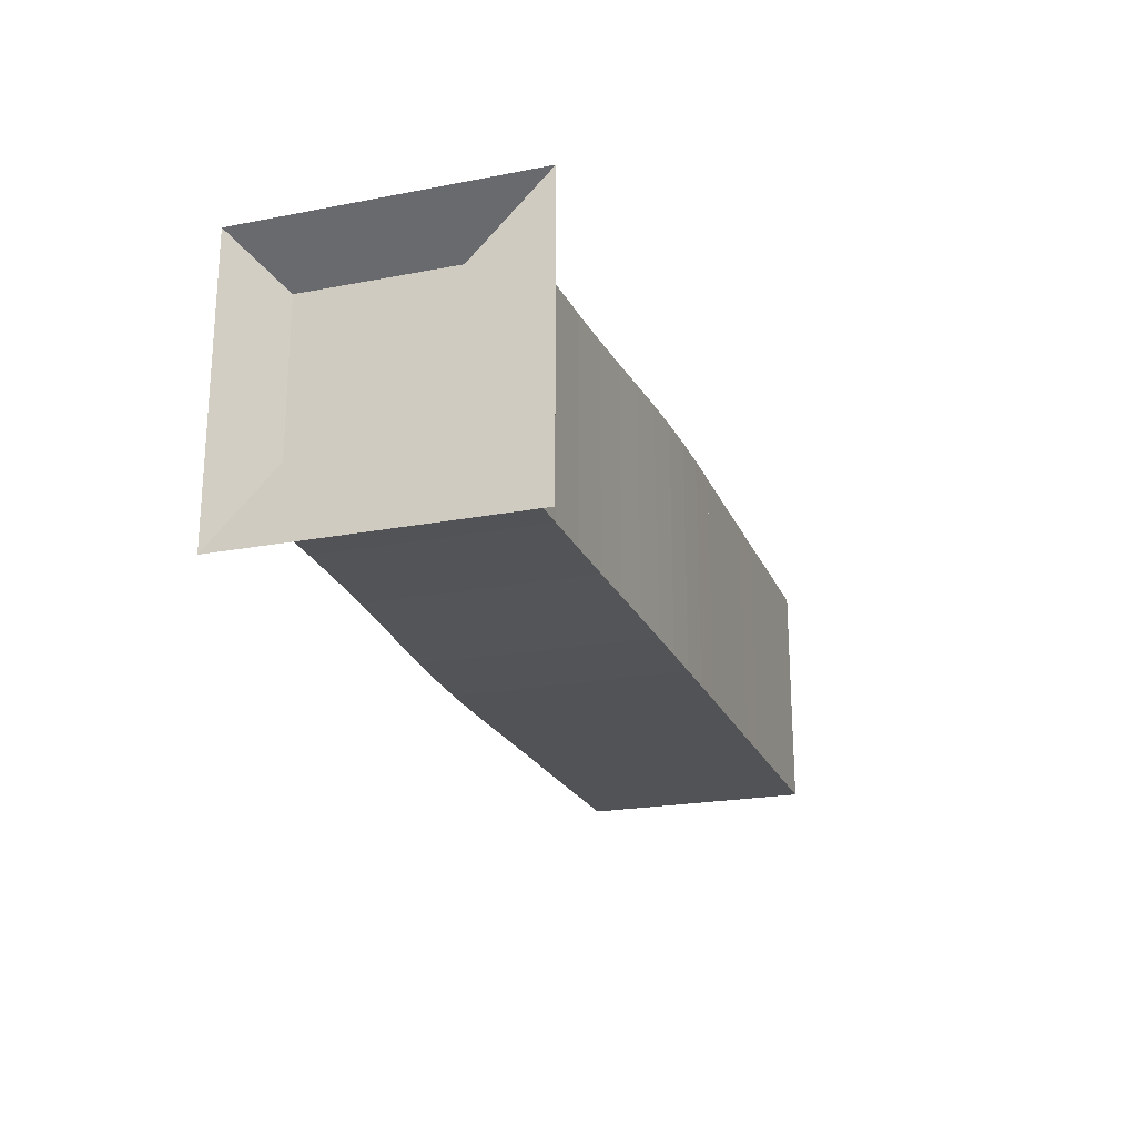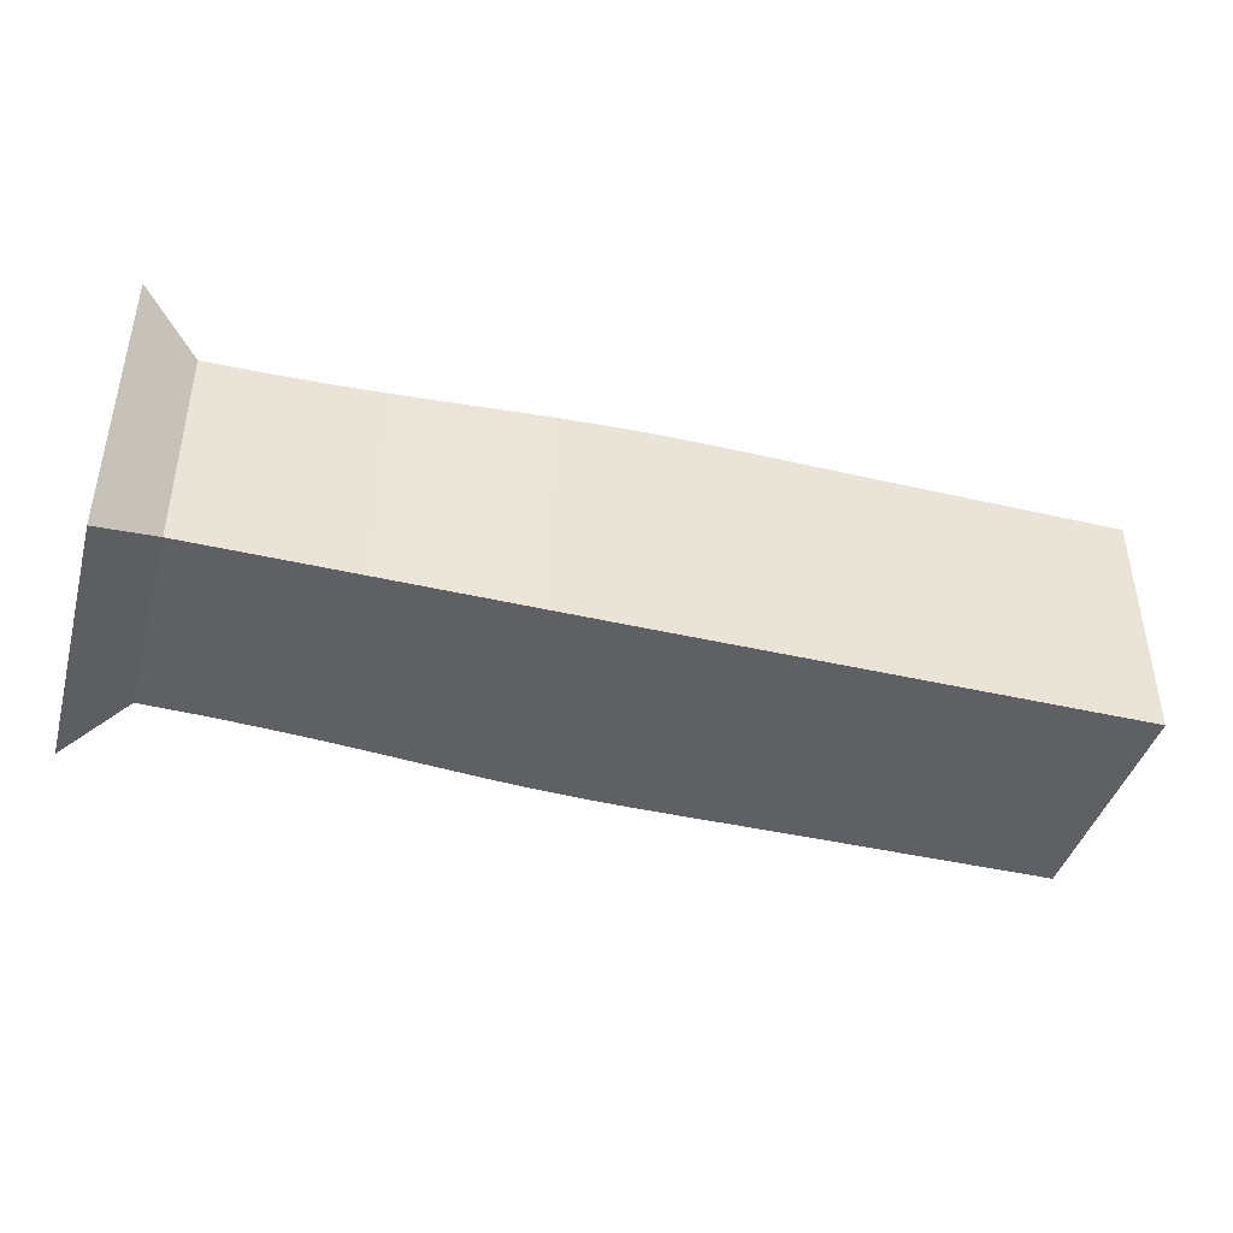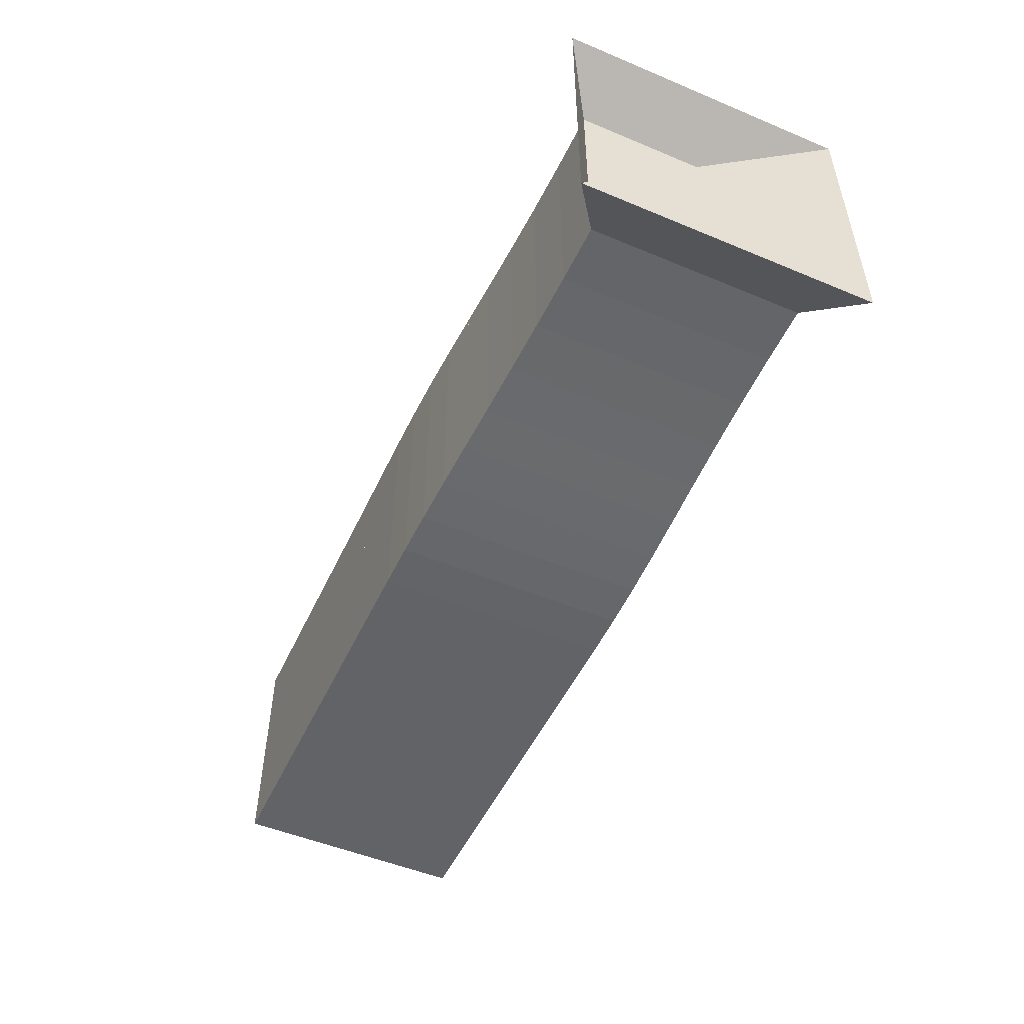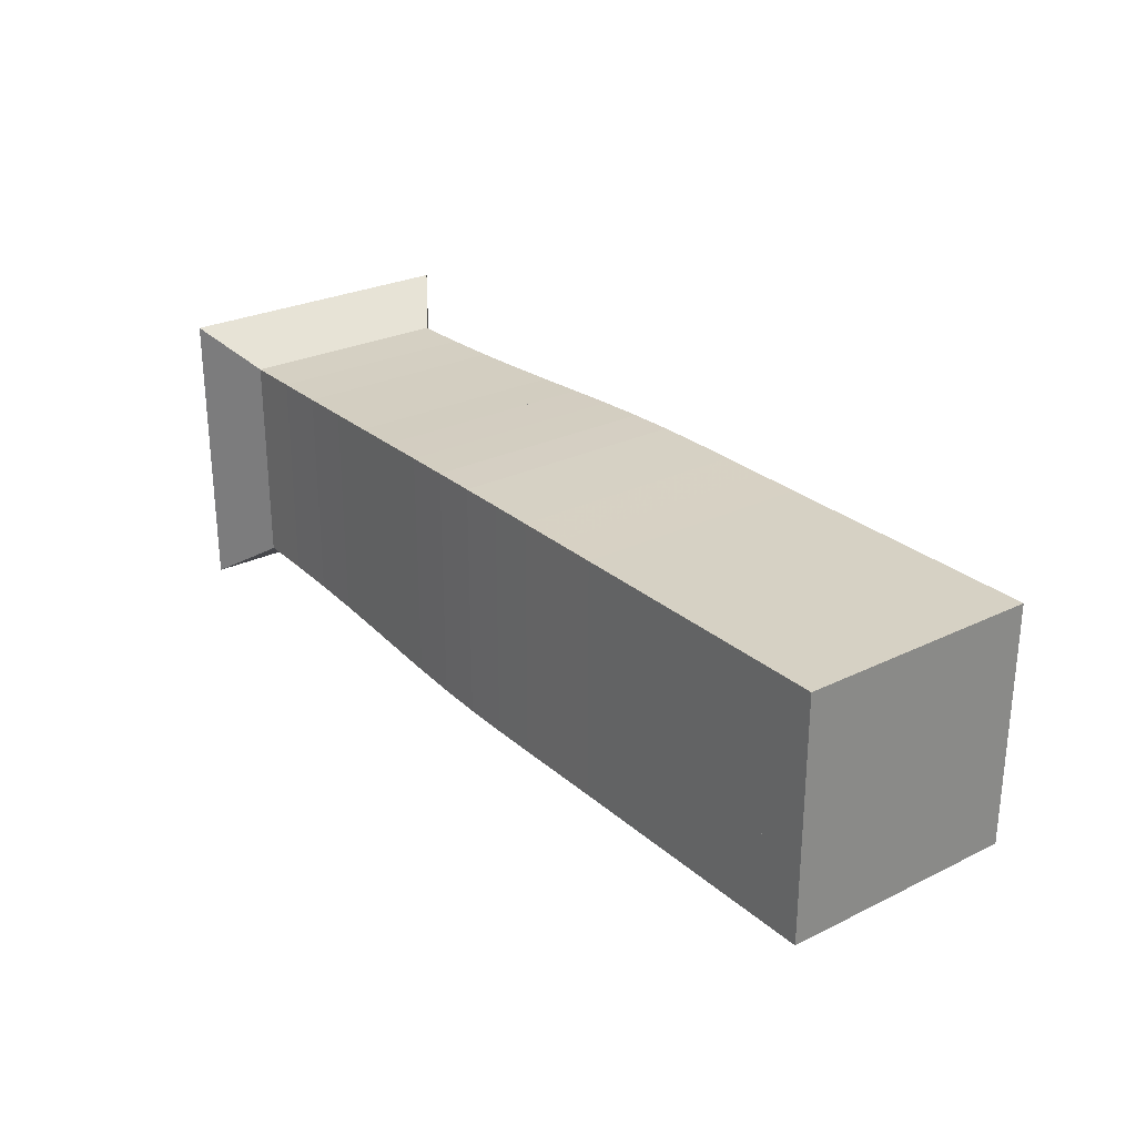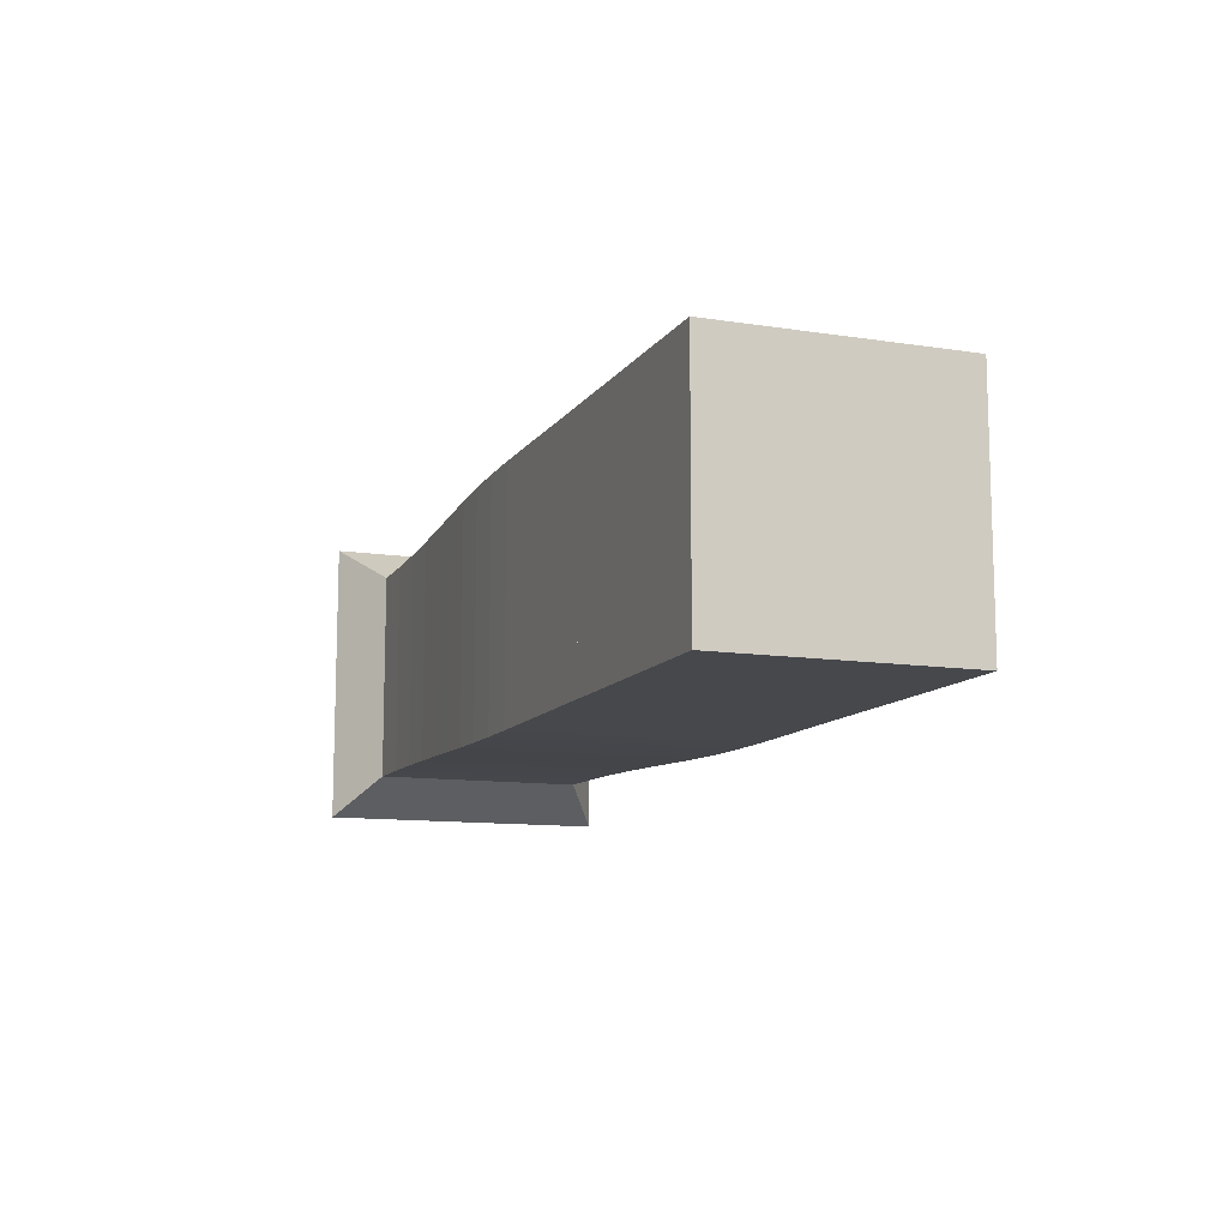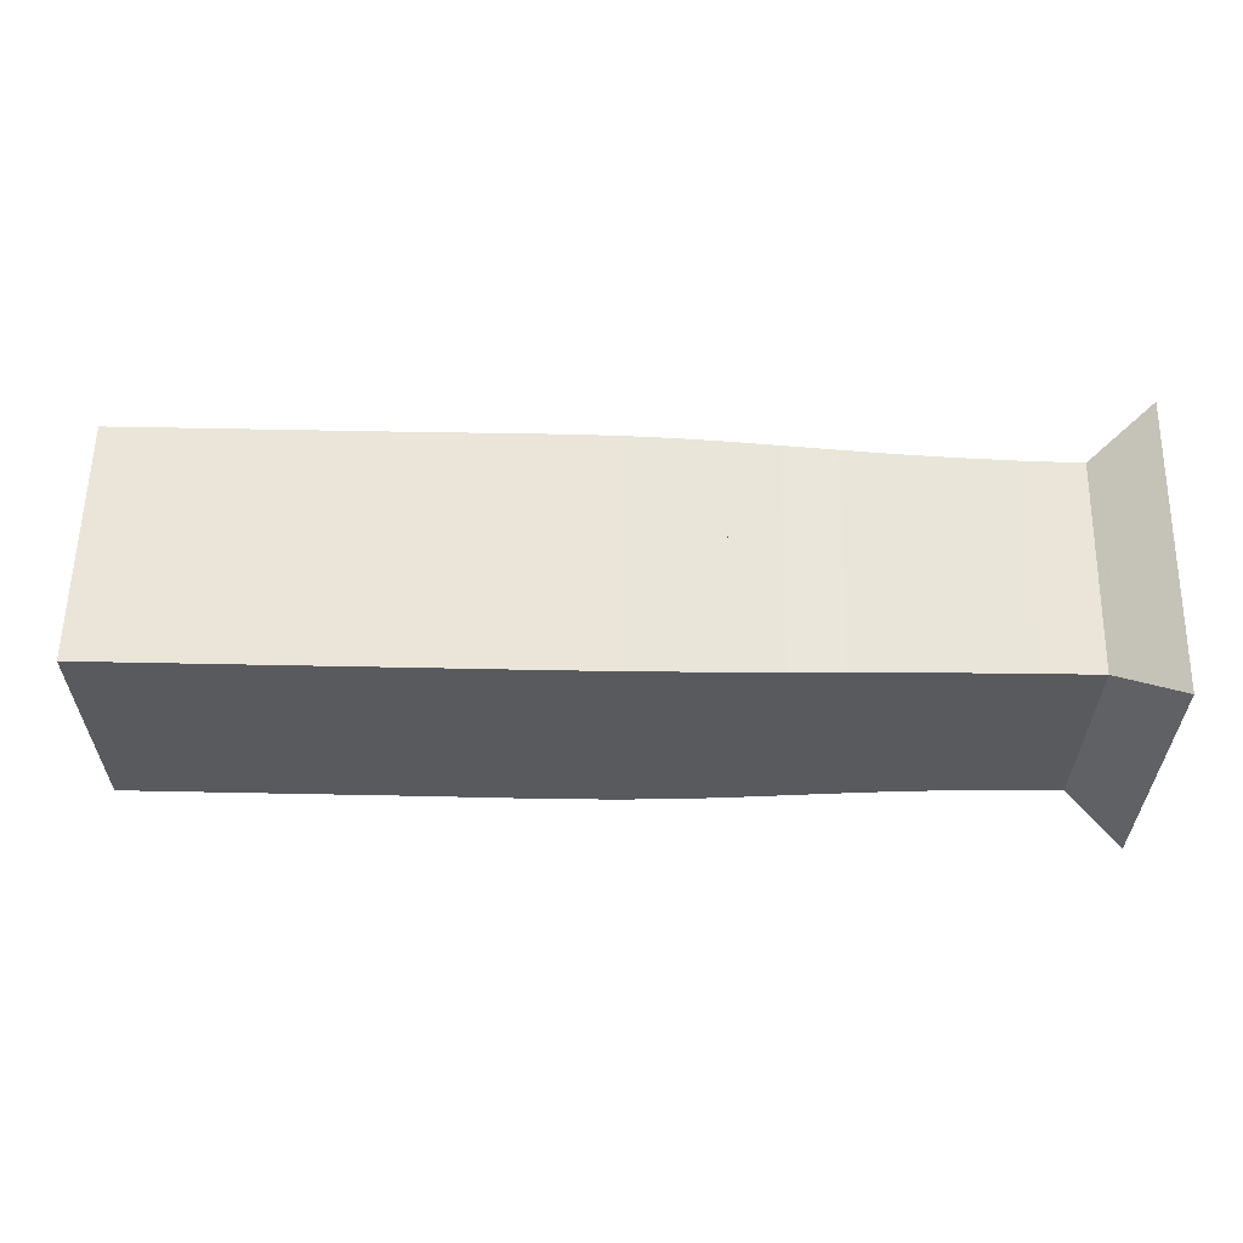
<metadata>
{"format":"obj","ext":"obj","renderer":"f3d","projection":"perspective","resolution":1024,"background":"white","views":[{"elev":-21.8,"azim":-71.4,"up":"+Z"},{"elev":-42.2,"azim":-15.6,"up":"+Y"},{"elev":-50.9,"azim":-114.5,"up":"+Z"},{"elev":27.0,"azim":52.9,"up":"+Z"},{"elev":-11.2,"azim":69.2,"up":"+Y"},{"elev":59.1,"azim":-178.8,"up":"+Z"}]}
</metadata>
<code>
v 0 -0.25 -0.25
v 0 -0.25 0.25
v 0 0.25 0.25
v 0 0.25 -0.25
v 0.0981 -0.1831 -0.1831
v 0.0981 -0.1831 0.1831
v 0.0981 0.1831 0.1831
v 0.0981 0.1831 -0.1831
v 0.1951 -0.1842 -0.1842
v 0.1951 -0.1842 0.1842
v 0.1951 0.1842 0.1842
v 0.1951 0.1842 -0.1842
v 0.29 -0.1862 -0.1862
v 0.29 -0.1862 0.1862
v 0.29 0.1862 0.1862
v 0.29 0.1862 -0.1862
v 0.382 -0.1891 -0.1891
v 0.382 -0.1891 0.1891
v 0.382 0.1891 0.1891
v 0.382 0.1891 -0.1891
v 0.4707 -0.1925 -0.1925
v 0.4707 -0.1925 0.1925
v 0.4707 0.1925 0.1925
v 0.4707 0.1925 -0.1925
v 0.5562 -0.1962 -0.1962
v 0.5562 -0.1962 0.1962
v 0.5562 0.1962 0.1962
v 0.5562 0.1962 -0.1962
v 0.6387 -0.1996 -0.1996
v 0.6387 -0.1996 0.1996
v 0.6387 0.1996 0.1996
v 0.6387 0.1996 -0.1996
v 0.7192 -0.2022 -0.2022
v 0.7192 -0.2022 0.2022
v 0.7192 0.2022 0.2022
v 0.7192 0.2022 -0.2022
v 0.7985 -0.2037 -0.2037
v 0.7985 -0.2037 0.2037
v 0.7985 0.2037 0.2037
v 0.7985 0.2037 -0.2037
v 0.8772 -0.2044 -0.2044
v 0.8772 -0.2044 0.2044
v 0.8772 0.2044 0.2044
v 0.8772 0.2044 -0.2044
v 0.9559 -0.2044 -0.2044
v 0.9559 -0.2044 0.2044
v 0.9559 0.2044 0.2044
v 0.9559 0.2044 -0.2044
v 1.035 -0.2042 -0.2042
v 1.035 -0.2042 0.2042
v 1.035 0.2042 0.2042
v 1.035 0.2042 -0.2042
v 1.114 -0.2041 -0.2041
v 1.114 -0.2041 0.2041
v 1.114 0.2041 0.2041
v 1.114 0.2041 -0.2041
v 1.193 -0.2041 -0.2041
v 1.193 -0.2041 0.2041
v 1.193 0.2041 0.2041
v 1.193 0.2041 -0.2041
v 1.272 -0.2041 -0.2041
v 1.272 -0.2041 0.2041
v 1.272 0.2041 0.2041
v 1.272 0.2041 -0.2041
v 1.351 -0.2041 -0.2041
v 1.351 -0.2041 0.2041
v 1.351 0.2041 0.2041
v 1.351 0.2041 -0.2041
v 1.43 -0.2041 -0.2041
v 1.43 -0.2041 0.2041
v 1.43 0.2041 0.2041
v 1.43 0.2041 -0.2041
v 1.509 -0.2041 -0.2041
v 1.509 -0.2041 0.2041
v 1.509 0.2041 0.2041
v 1.509 0.2041 -0.2041
v 1.587 -0.2041 -0.2041
v 1.587 -0.2041 0.2041
v 1.587 0.2041 0.2041
v 1.587 0.2041 -0.2041
f 1 2 4 5
f 5 6 7 8
f 5 6 2 1
f 6 7 3 2
f 7 8 4 3
f 8 5 1 4
f 9 10 11 12
f 9 10 6 5
f 10 11 7 6
f 11 12 8 7
f 12 9 5 8
f 13 14 15 16
f 13 14 10 9
f 14 15 11 10
f 15 16 12 11
f 16 13 9 12
f 17 18 19 20
f 17 18 14 13
f 18 19 15 14
f 19 20 16 15
f 20 17 13 16
f 21 22 23 24
f 21 22 18 17
f 22 23 19 18
f 23 24 20 19
f 24 21 17 20
f 25 26 27 28
f 25 26 22 21
f 26 27 23 22
f 27 28 24 23
f 28 25 21 24
f 29 30 31 32
f 29 30 26 25
f 30 31 27 26
f 31 32 28 27
f 32 29 25 28
f 33 34 35 36
f 33 34 30 29
f 34 35 31 30
f 35 36 32 31
f 36 33 29 32
f 37 38 39 40
f 37 38 34 33
f 38 39 35 34
f 39 40 36 35
f 40 37 33 36
f 41 42 43 44
f 41 42 38 37
f 42 43 39 38
f 43 44 40 39
f 44 41 37 40
f 45 46 47 48
f 45 46 42 41
f 46 47 43 42
f 47 48 44 43
f 48 45 41 44
f 49 50 51 52
f 49 50 46 45
f 50 51 47 46
f 51 52 48 47
f 52 49 45 48
f 53 54 55 56
f 53 54 50 49
f 54 55 51 50
f 55 56 52 51
f 56 53 49 52
f 57 58 59 60
f 57 58 54 53
f 58 59 55 54
f 59 60 56 55
f 60 57 53 56
f 61 62 63 64
f 61 62 58 57
f 62 63 59 58
f 63 64 60 59
f 64 61 57 60
f 65 66 67 68
f 65 66 62 61
f 66 67 63 62
f 67 68 64 63
f 68 65 61 64
f 69 70 71 72
f 69 70 66 65
f 70 71 67 66
f 71 72 68 67
f 72 69 65 68
f 73 74 75 76
f 73 74 70 69
f 74 75 71 70
f 75 76 72 71
f 76 73 69 72
f 77 78 79 80
f 77 78 74 73
f 78 79 75 74
f 79 80 76 75
f 80 77 73 76

</code>
